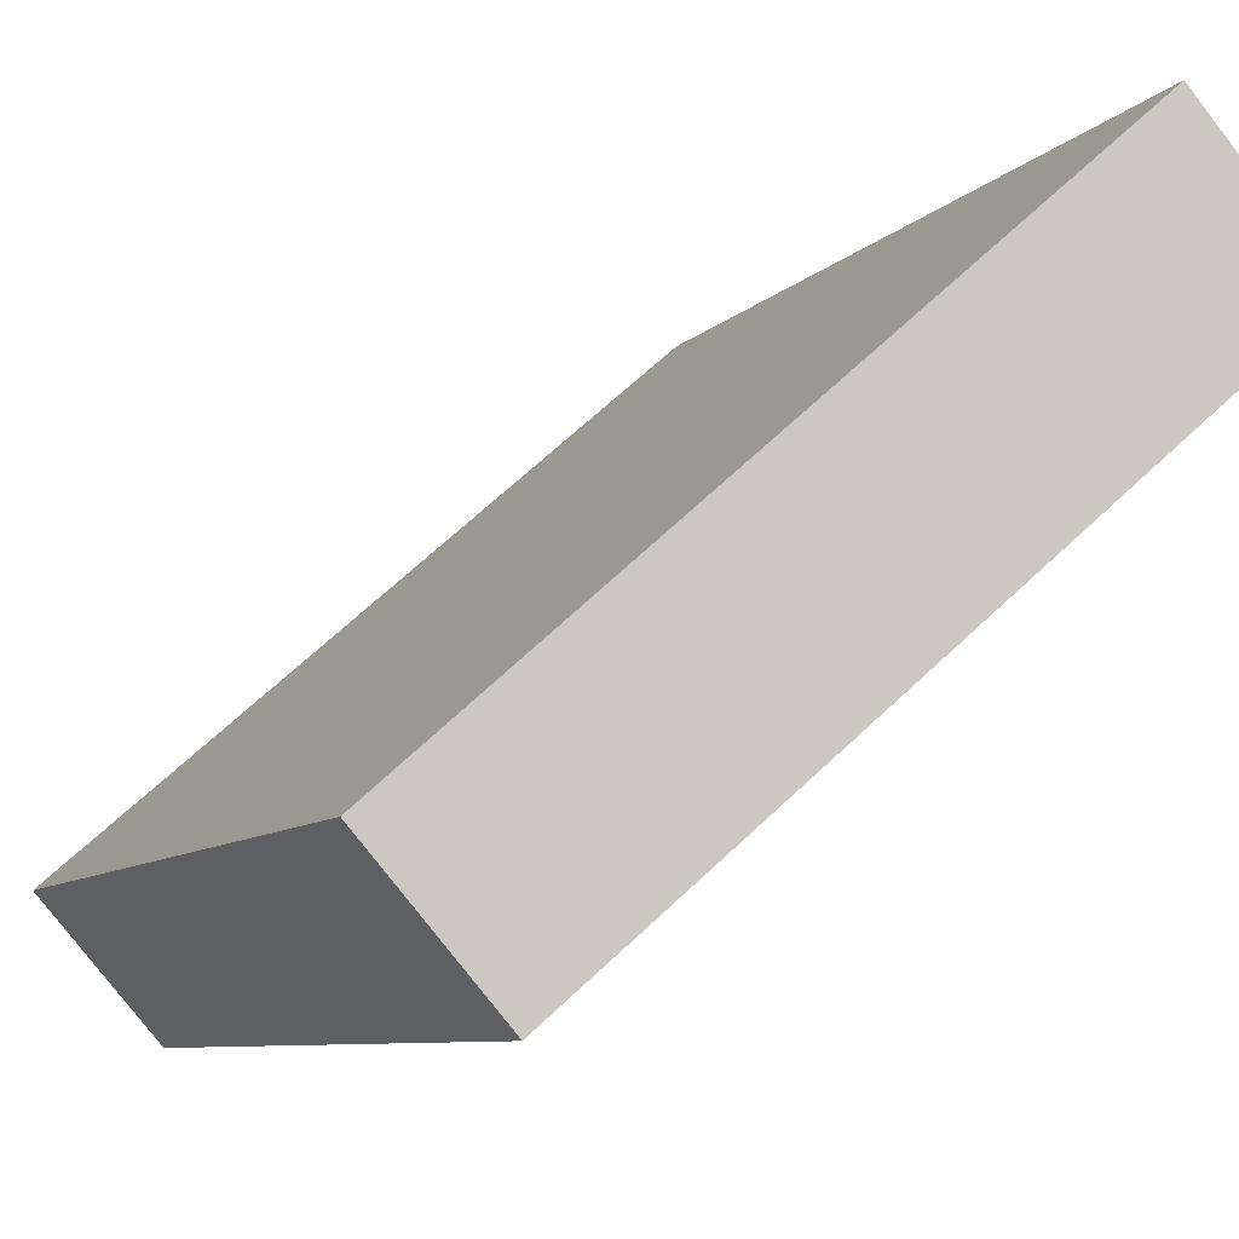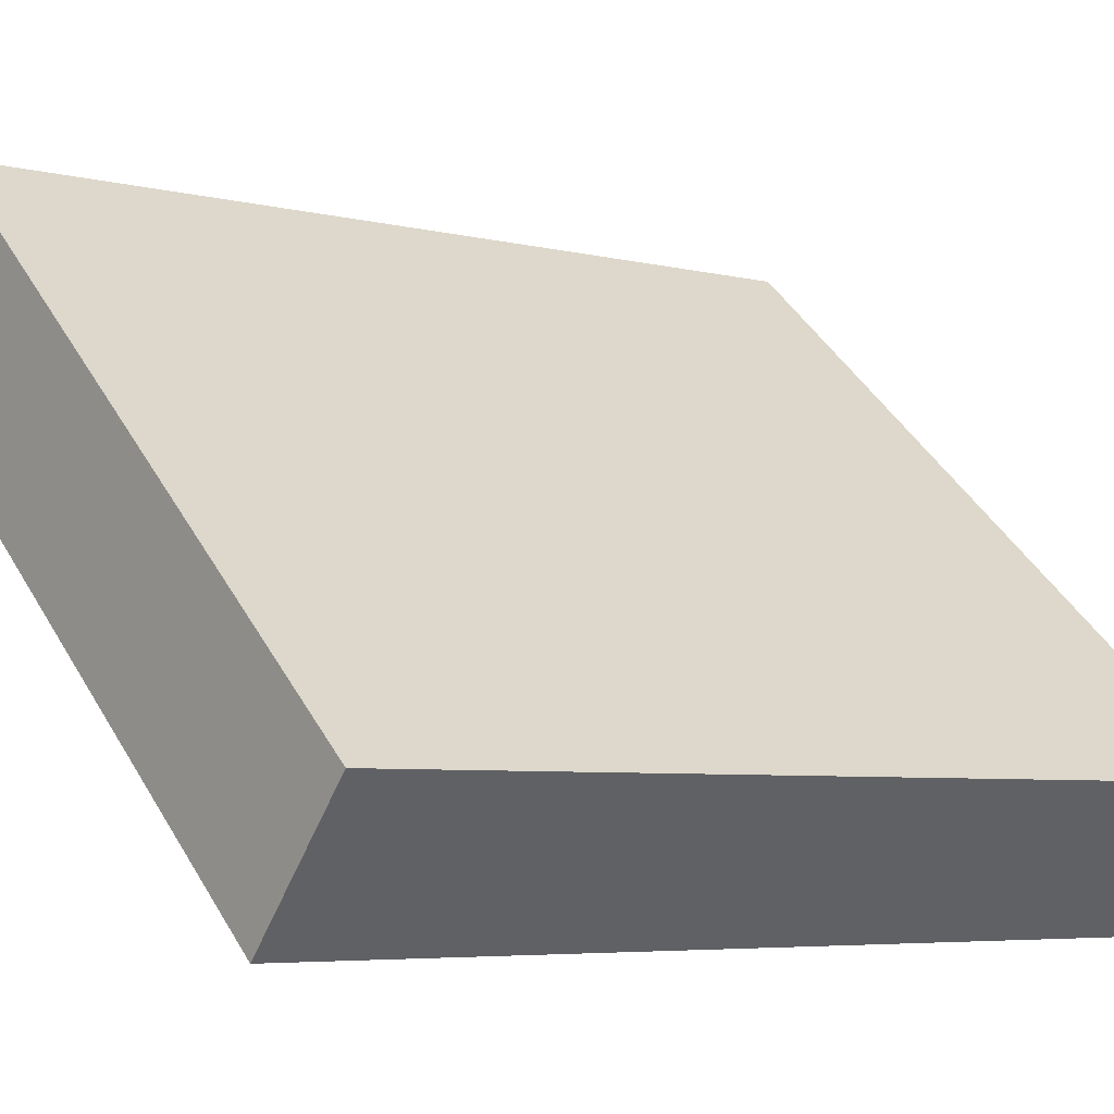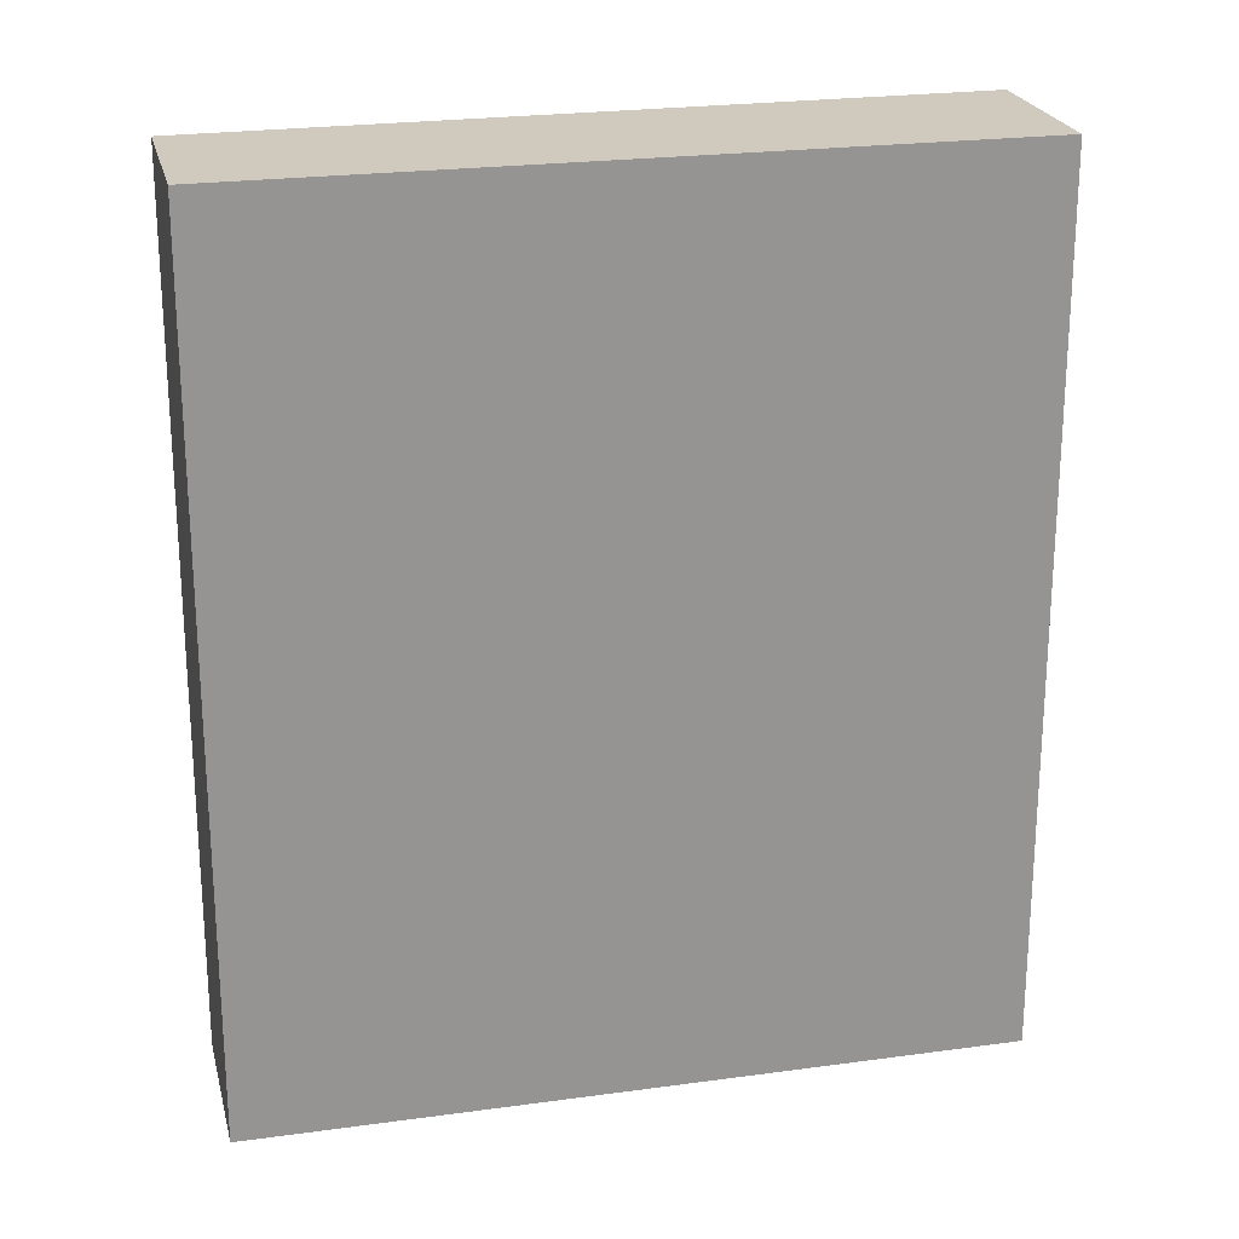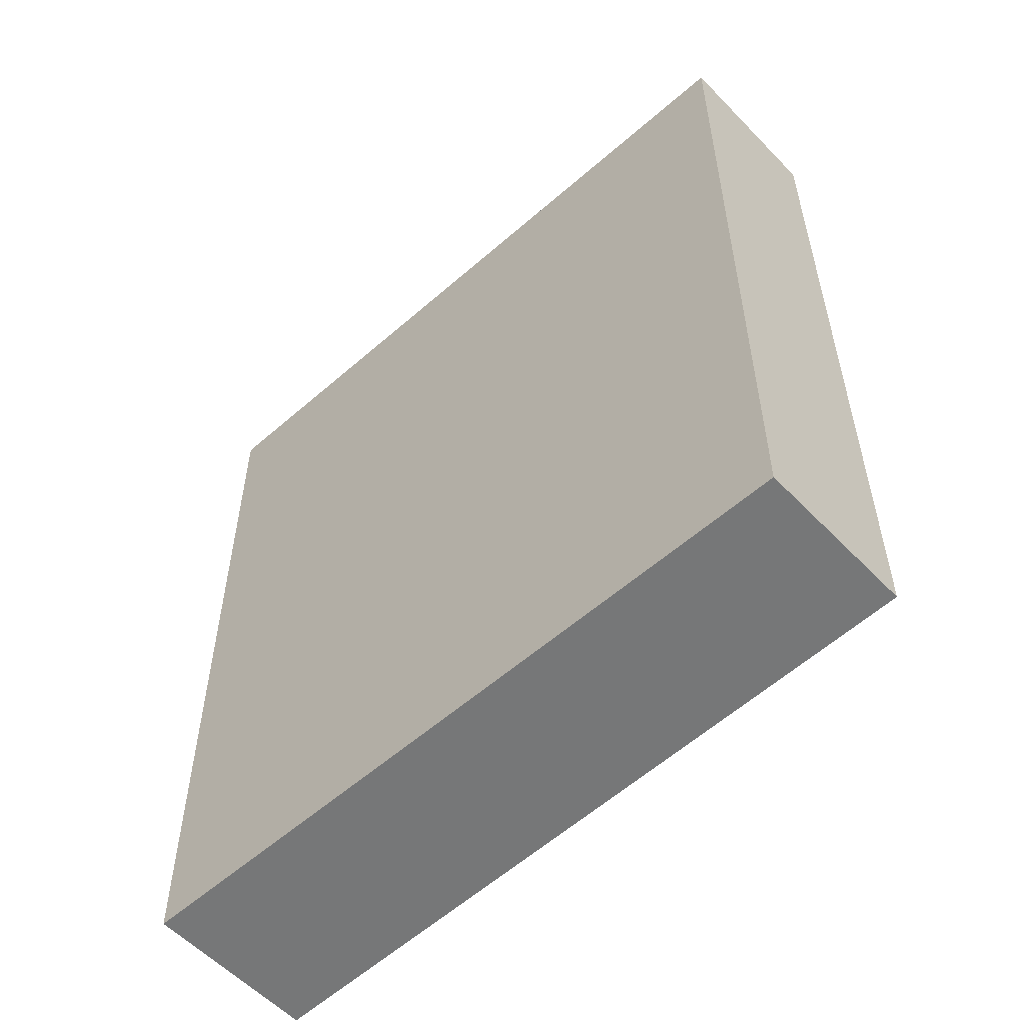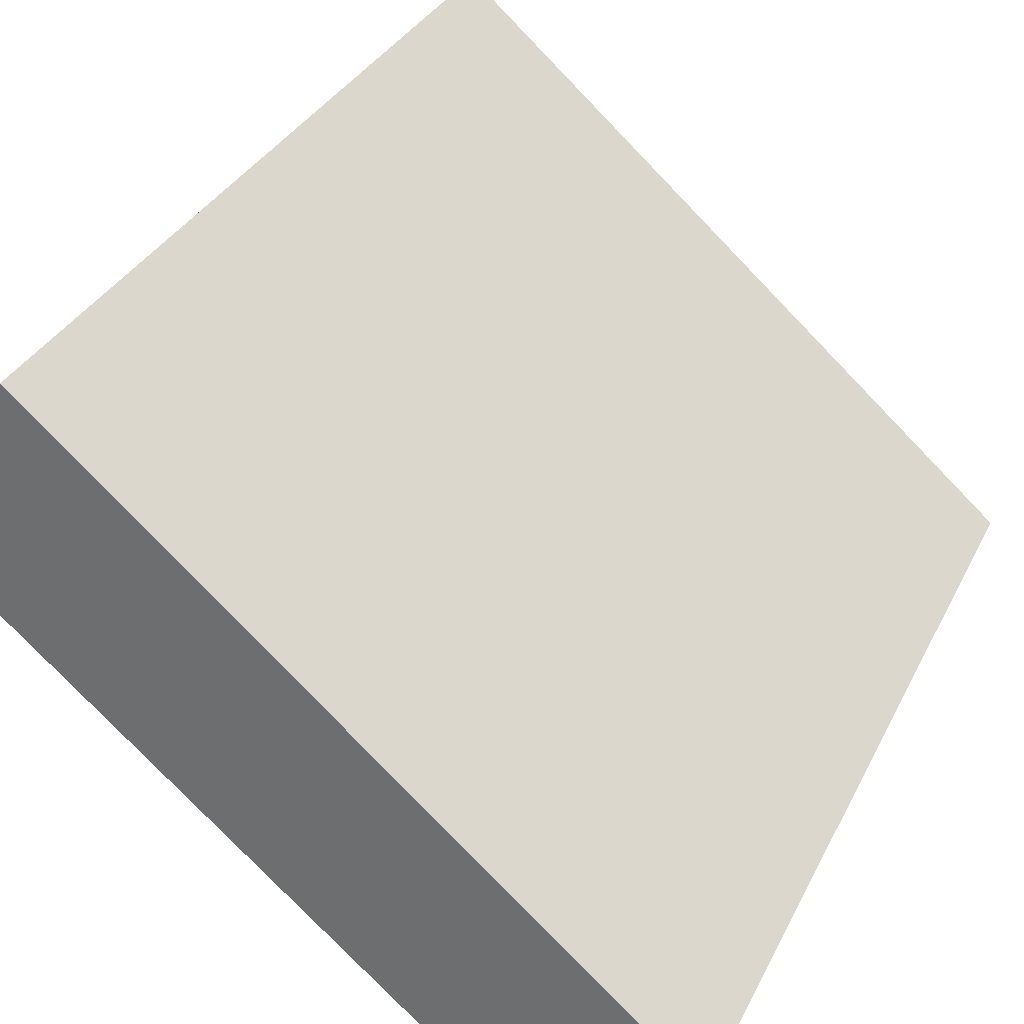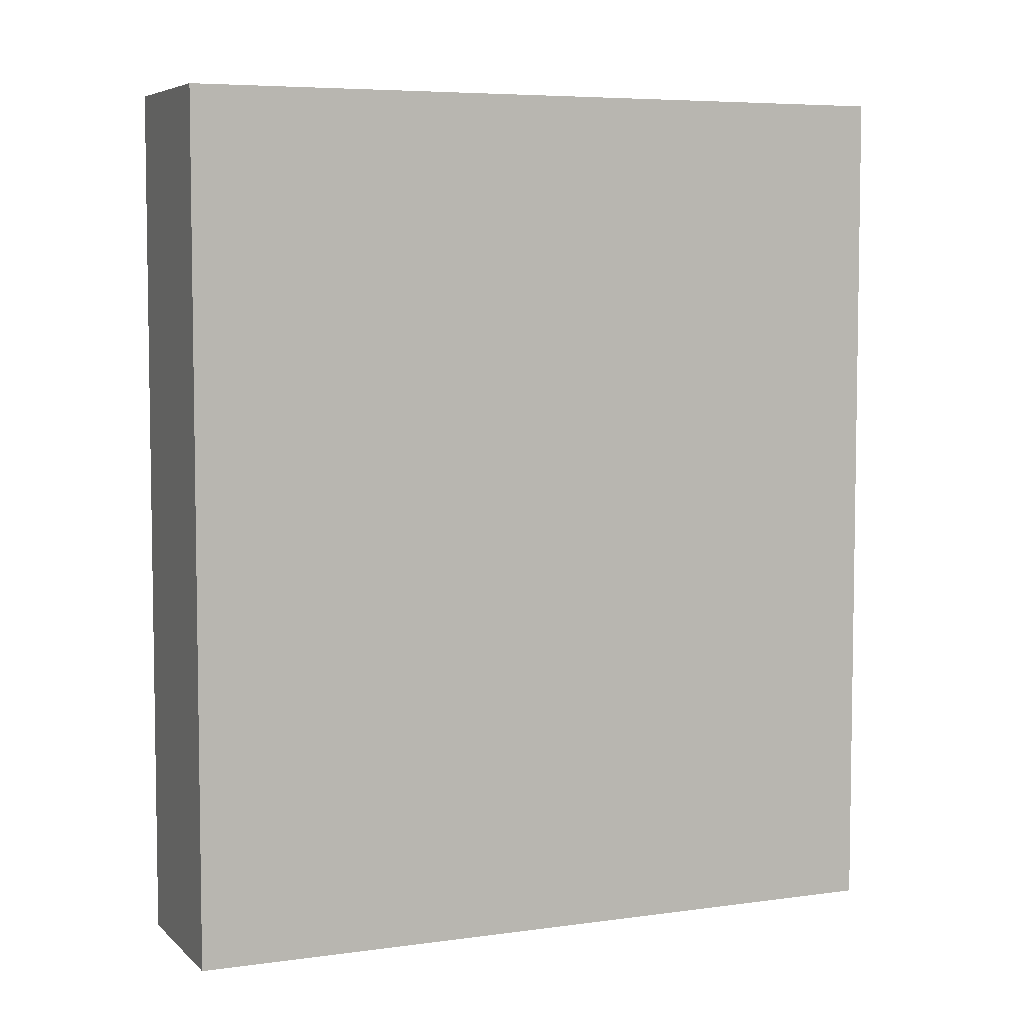
<metadata>
{"format":"obj","ext":"obj","renderer":"f3d","projection":"perspective","resolution":1024,"background":"white","views":[{"elev":-7.6,"azim":-21.3,"up":"+Z"},{"elev":-5.3,"azim":-128.0,"up":"+Z"},{"elev":23.0,"azim":-54.4,"up":"+Y"},{"elev":-57.0,"azim":-178.1,"up":"+Y"},{"elev":32.2,"azim":-157.4,"up":"+Z"},{"elev":5.9,"azim":115.9,"up":"+Y"}]}
</metadata>
<code>
v  3.067 4.733 2.685
v  0.601 4.733 -0.687
v  0 4.733 2.898e-16
v  3.7 4.733 1.962
v  0 0 0
v  3.067 -1.644e-16 2.685
v  3.7 -1.201e-16 1.962
v  0.601 4.207e-17 -0.687
g defaultobject
f 1 2 3
f 2 1 4
f 5 1 3
f 1 5 6
f 6 4 1
f 4 6 7
f 7 2 4
f 2 7 8
f 8 3 2
f 3 8 5
f 5 7 6
f 7 5 8

</code>
